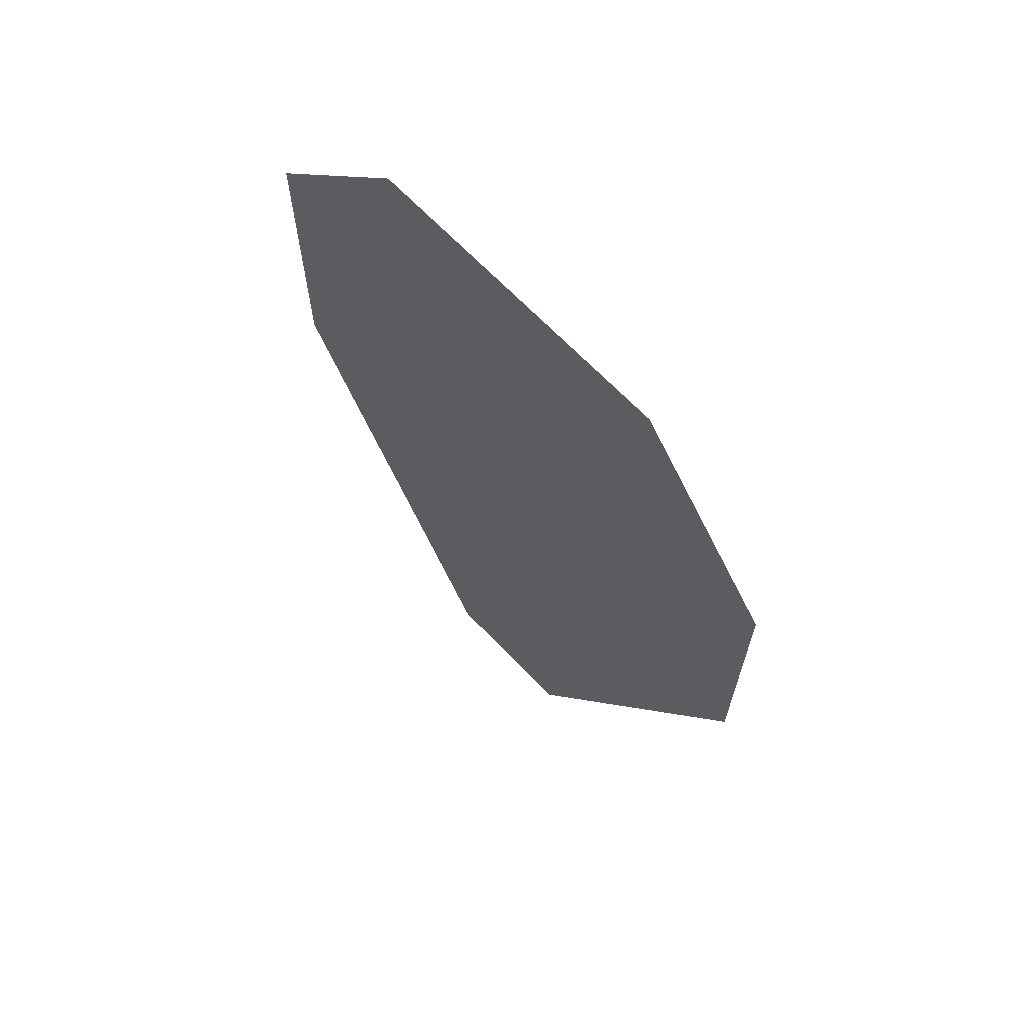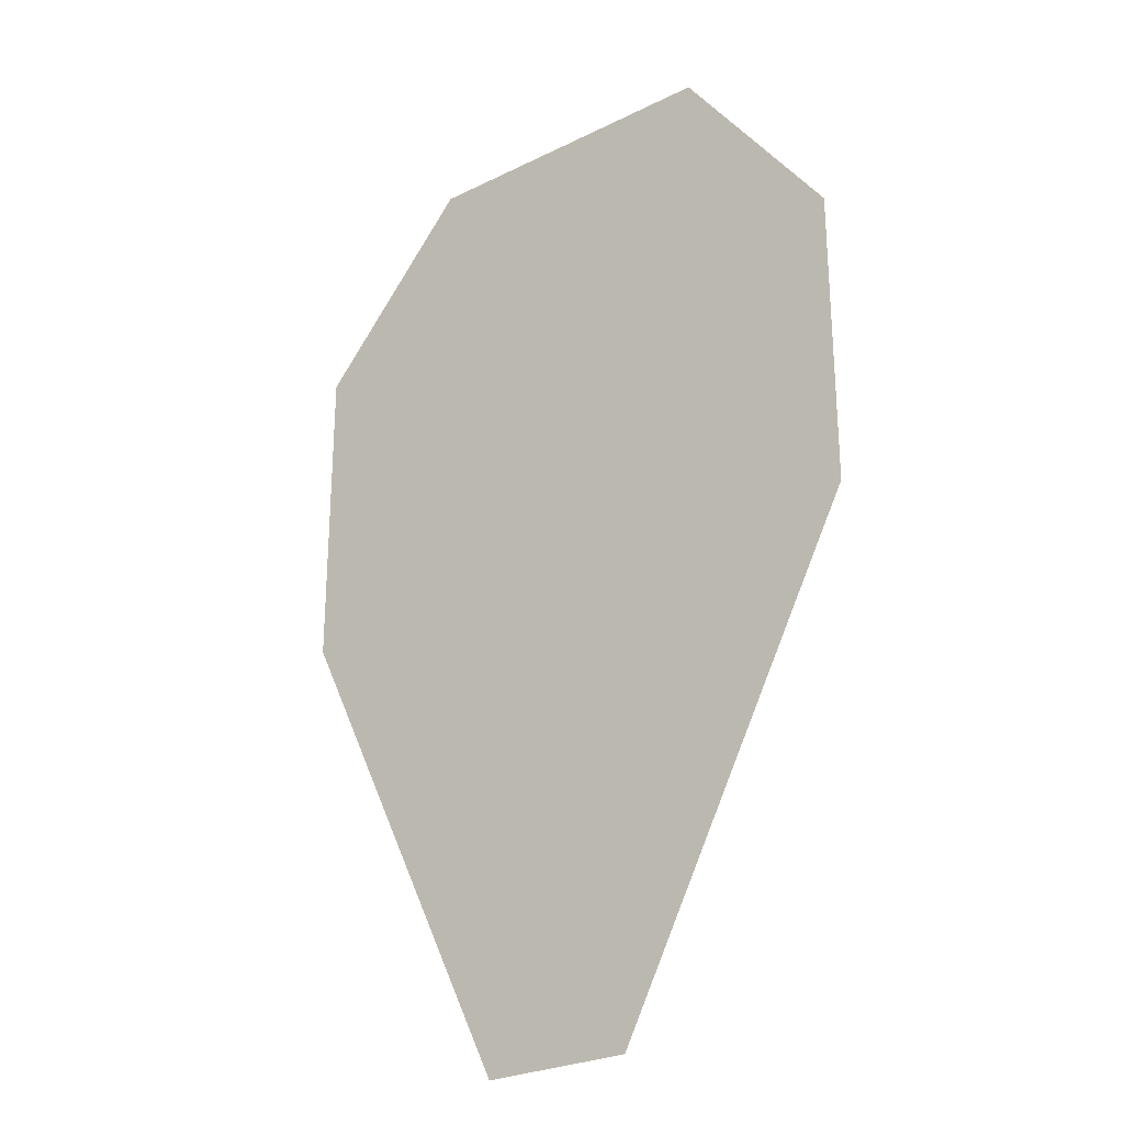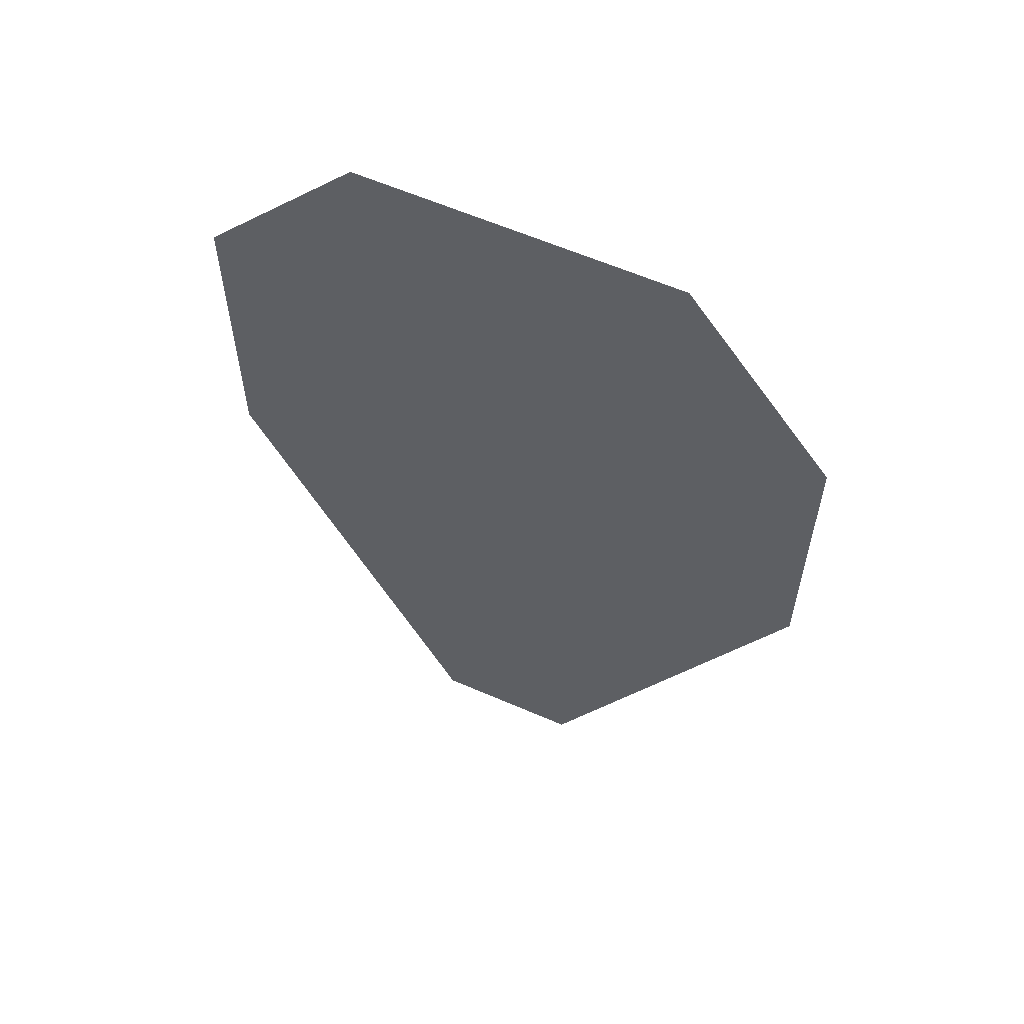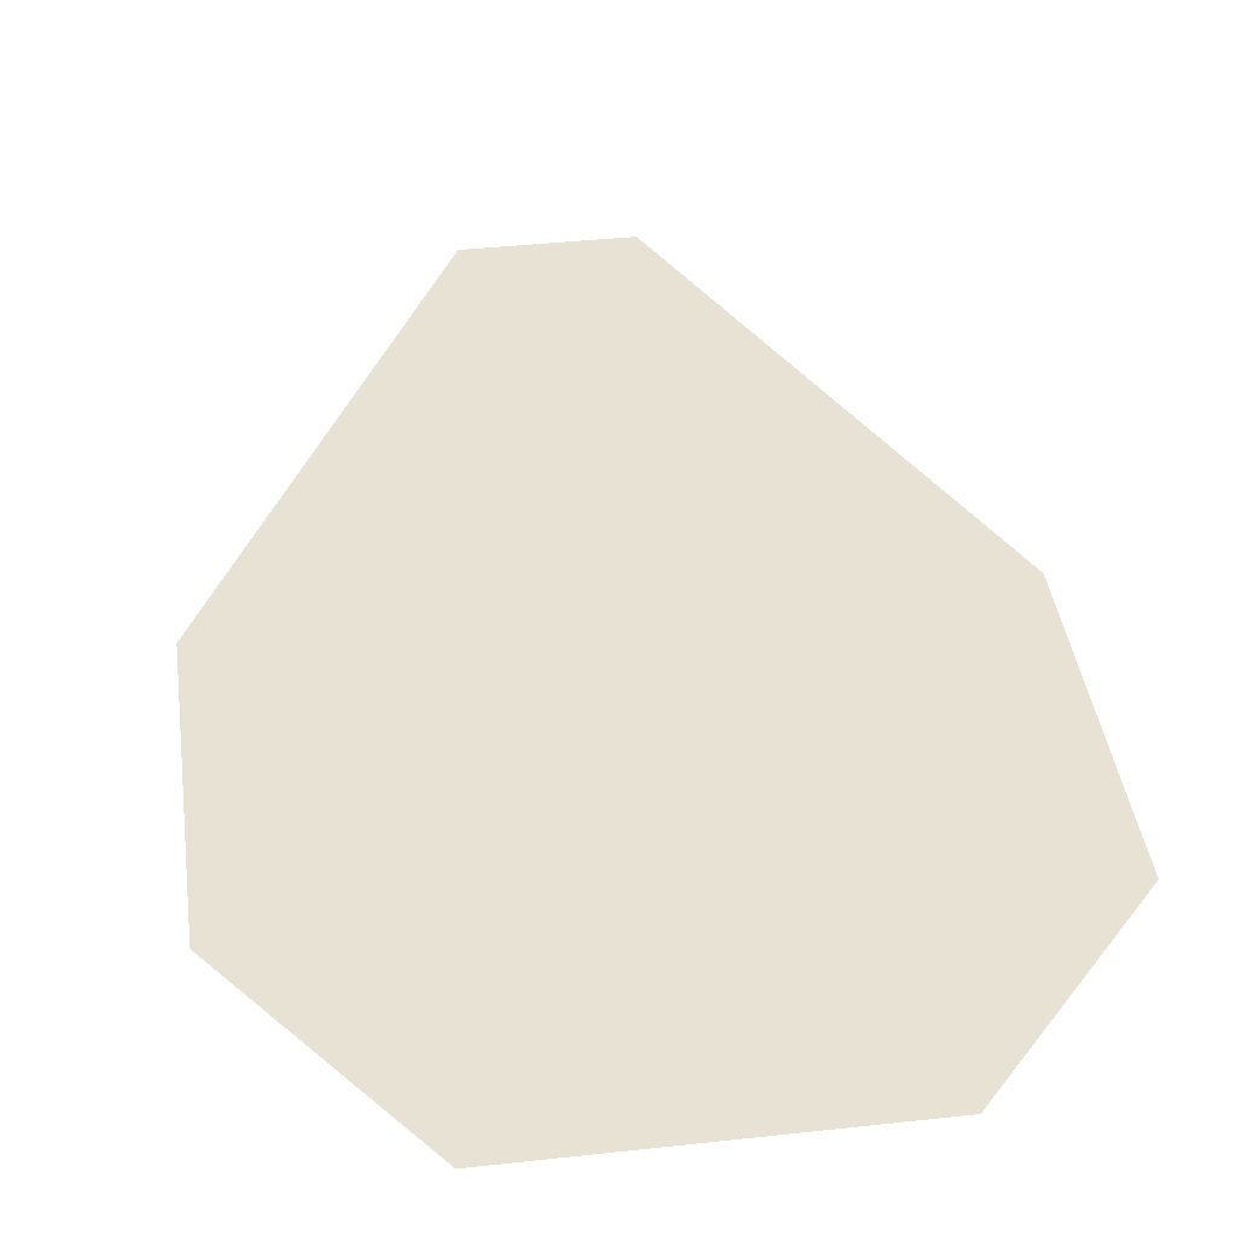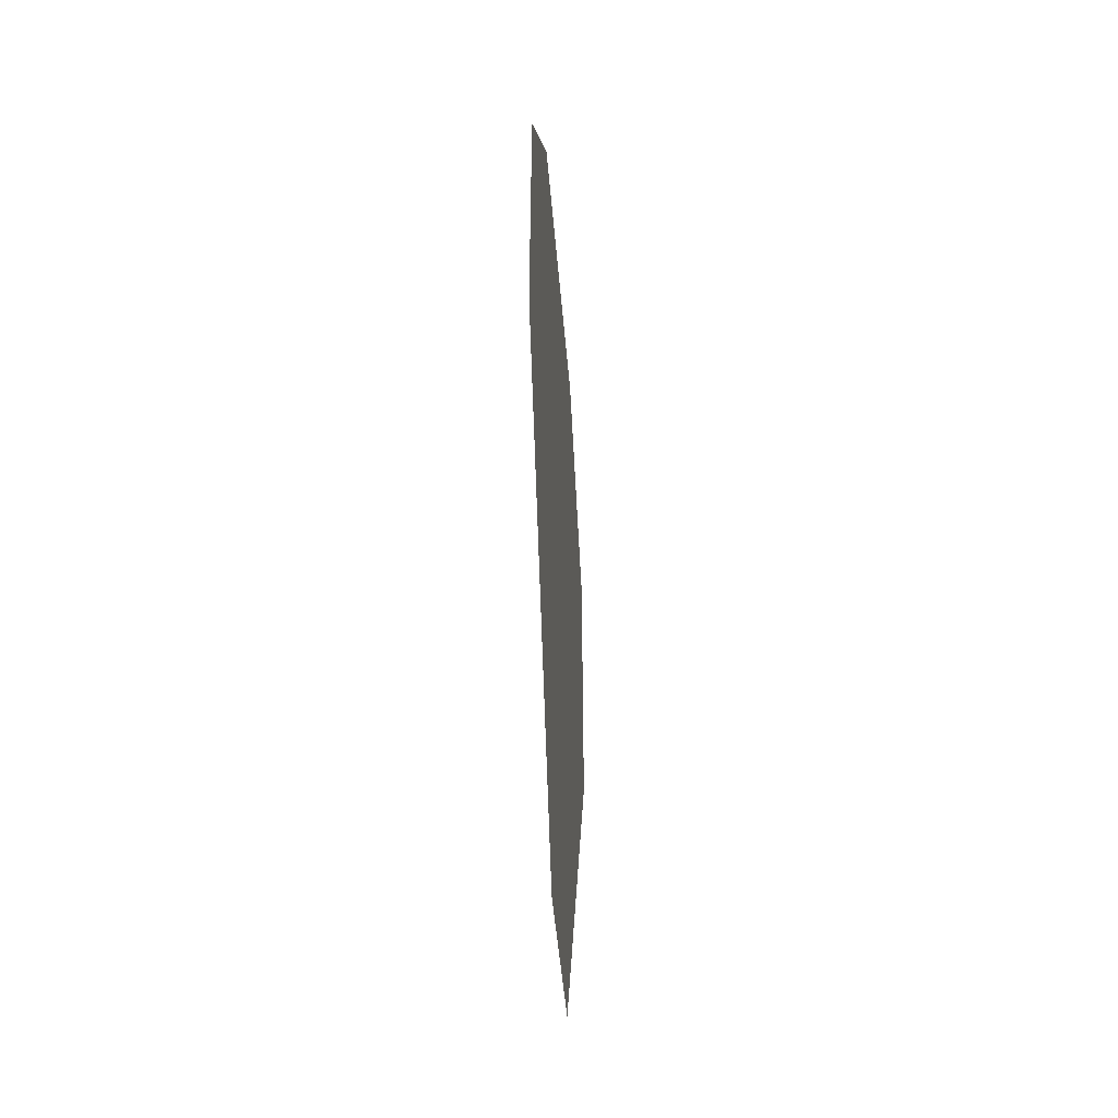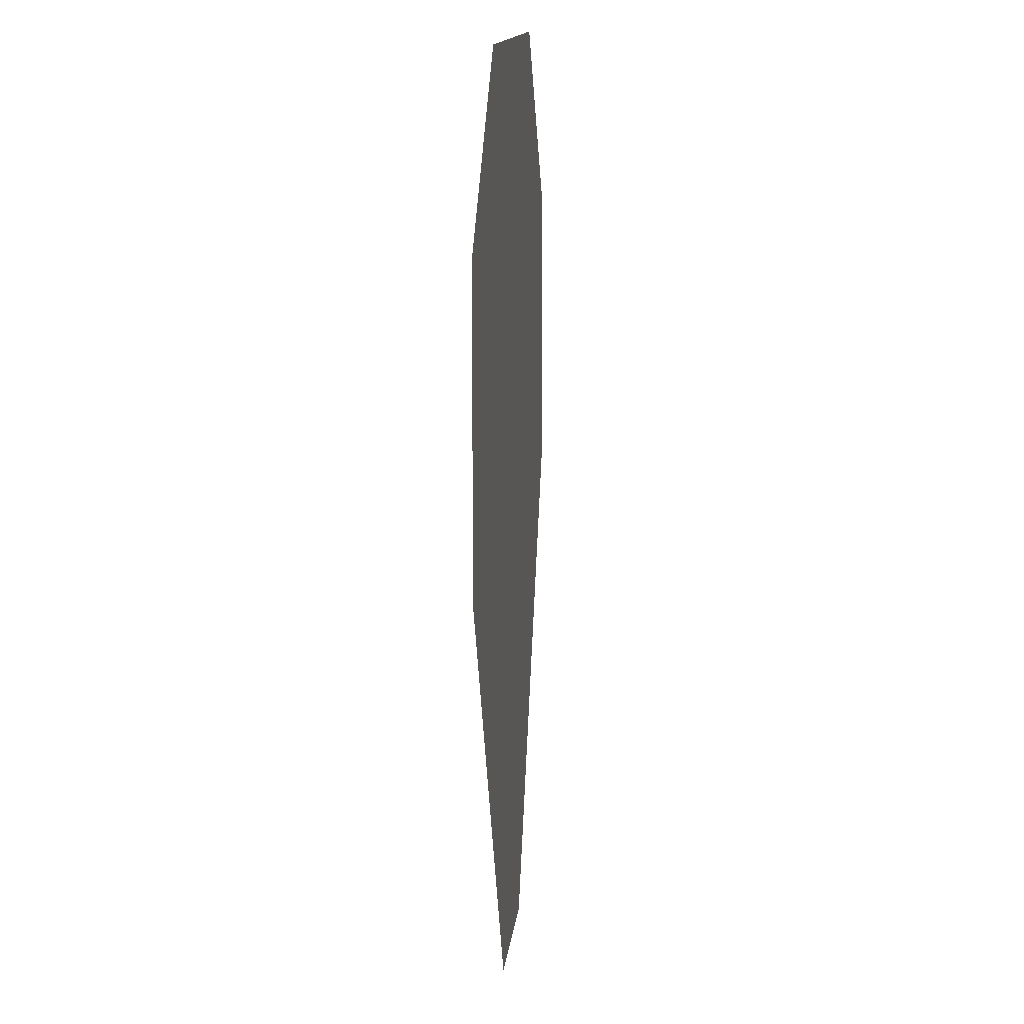
<metadata>
{"format":"obj","ext":"obj","renderer":"f3d","projection":"perspective","resolution":1024,"background":"white","views":[{"elev":67.8,"azim":46.1,"up":"+Y"},{"elev":-26.4,"azim":37.9,"up":"+Y"},{"elev":60.4,"azim":24.0,"up":"+Y"},{"elev":40.0,"azim":172.3,"up":"+Z"},{"elev":-49.5,"azim":94.8,"up":"+Y"},{"elev":14.9,"azim":-83.5,"up":"+Y"}]}
</metadata>
<code>
g LillyPillySmallImpostor
v 1.216 -0.1945 0
v 0.2696 -2.027 0
v -0.3081 -2.027 0
v -1.202 -0.1724 0
v -1.2 1.054 0
v -0.5869 1.748 0
v 0.6363 1.748 0
v 1.215 0.9699 0
g LillyPillySmallImpostor_0
f 4 6 8
f 8 2 4
f 6 7 8
f 4 5 6
f 2 3 4
f 8 1 2

</code>
